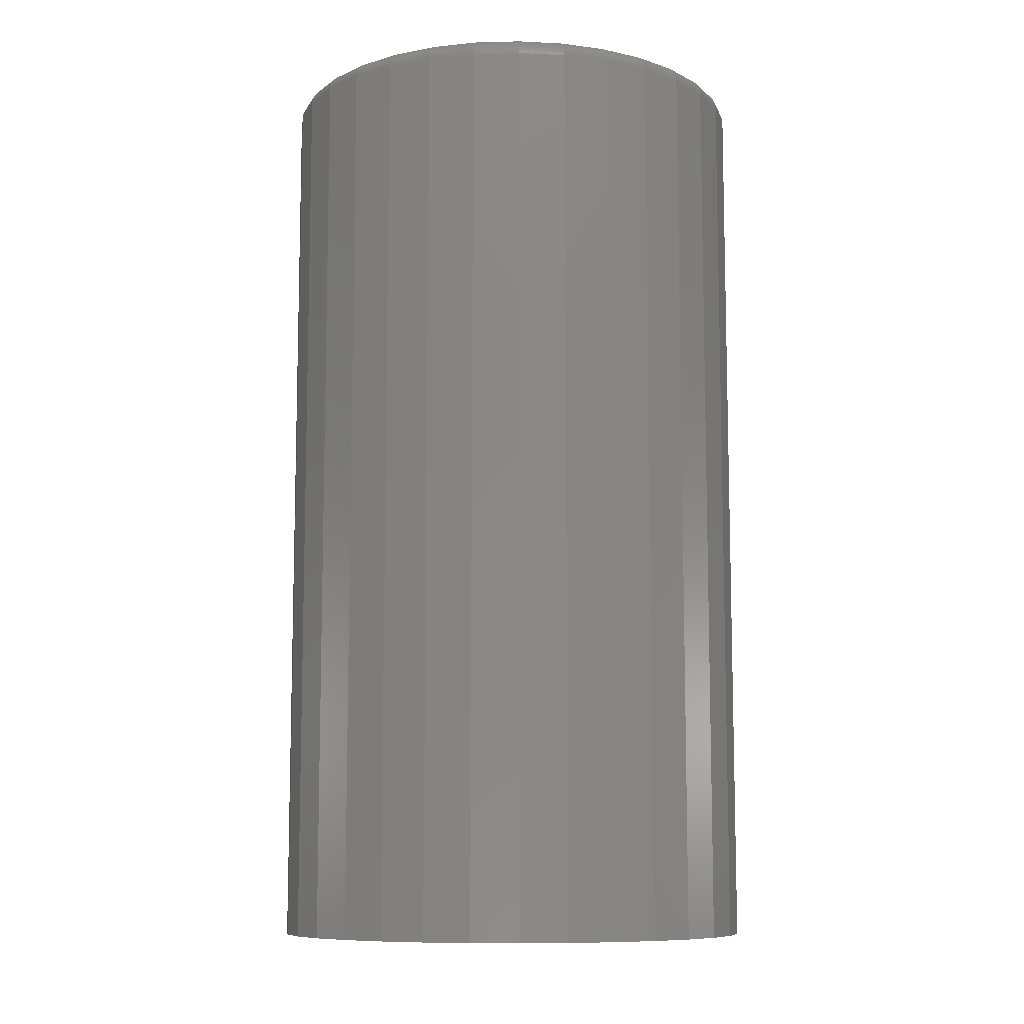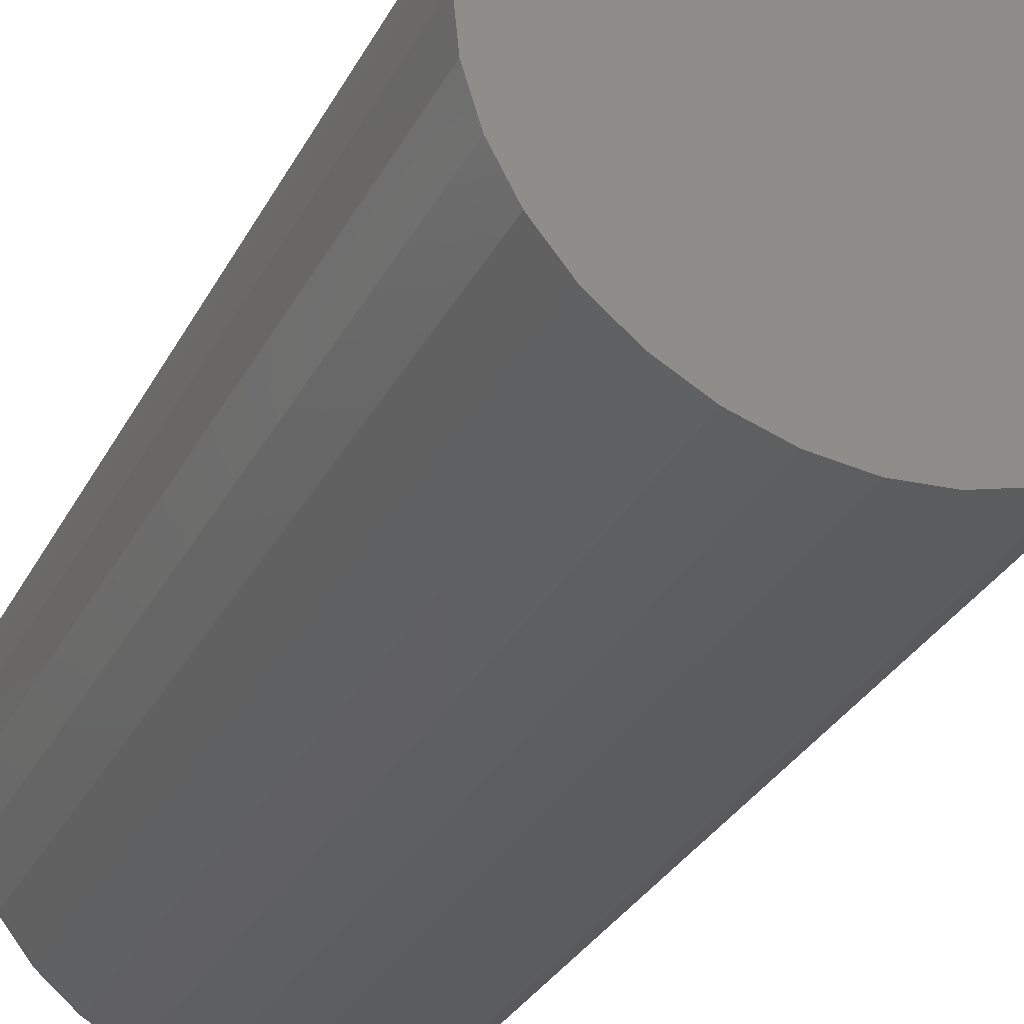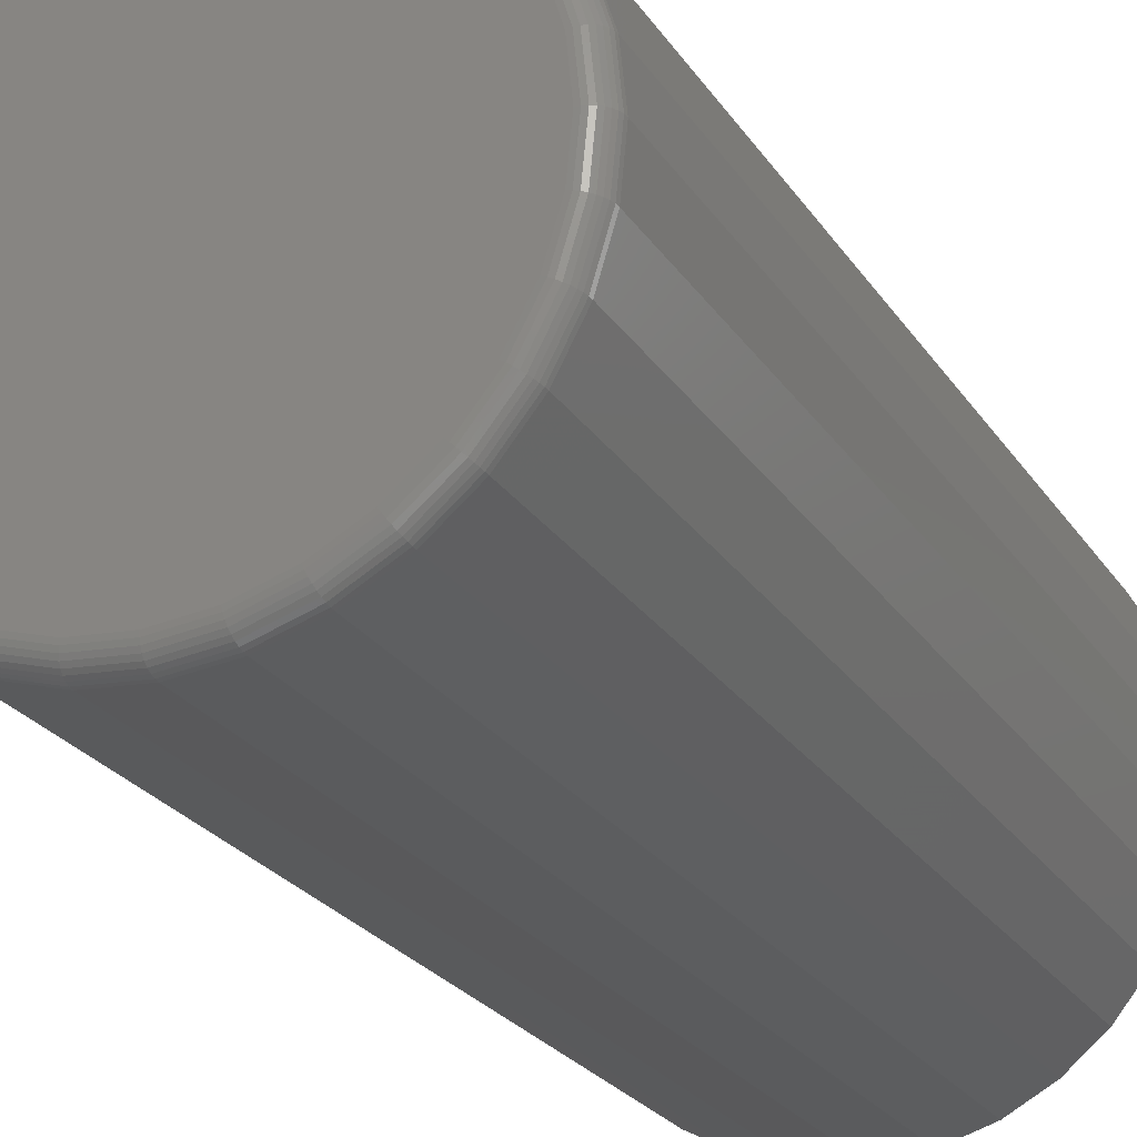
<metadata>
{"format":"stl","ext":"stl","renderer":"f3d","projection":"perspective","resolution":1024,"background":"white","views":[{"elev":-9.5,"azim":88.3,"up":"+Z"},{"elev":-32.1,"azim":155.7,"up":"+Y"},{"elev":-24.8,"azim":25.6,"up":"+Y"}]}
</metadata>
<code>
# stl→obj: 320 verts, 636 faces
v -0.03151 0.1822 0
v 0.0394 0.1822 0
v 0.003947 0.1857 0
v -0.0656 0.1719 0
v 0.0735 0.1719 0
v 0.0735 -0.164 0
v -0.03151 -0.1743 0
v 0.0394 -0.1743 0
v 0.003947 -0.1778 0
v 0.1049 0.1551 0
v -0.09702 0.1551 0
v 0.1325 0.1325 0
v -0.1246 0.1325 0
v 0.1551 0.1049 0
v -0.1472 0.1049 0
v 0.1719 0.0735 0
v -0.164 0.0735 0
v 0.1822 0.0394 0
v -0.1743 0.0394 0
v 0.1857 0.003947 0
v -0.1778 0.003947 0
v 0.1822 -0.03151 0
v -0.1743 -0.03151 0
v 0.1719 -0.0656 0
v -0.164 -0.0656 0
v 0.1551 -0.09702 0
v -0.1472 -0.09702 0
v 0.1325 -0.1246 0
v -0.1246 -0.1246 0
v 0.1049 -0.1472 0
v -0.09702 -0.1472 0
v -0.0656 -0.164 0
v 0.2013 0.003947 -0.75
v 0.2013 0.003947 -0.01562
v 0.1975 -0.03456 -0.75
v 0.1975 -0.03456 -0.01562
v 0.1863 -0.07158 -0.75
v 0.1863 -0.07158 -0.01562
v 0.1681 -0.1057 -0.75
v 0.1681 -0.1057 -0.01562
v 0.1435 -0.1356 -0.75
v 0.1435 -0.1356 -0.01562
v 0.1136 -0.1602 -0.75
v 0.1136 -0.1602 -0.01562
v 0.07948 -0.1784 -0.75
v 0.07948 -0.1784 -0.01562
v 0.04245 -0.1896 -0.75
v 0.04245 -0.1896 -0.01562
v 0.003947 -0.1934 -0.75
v 0.003947 -0.1934 -0.01562
v -0.03456 -0.1896 -0.75
v -0.03456 -0.1896 -0.01562
v -0.07158 -0.1784 -0.75
v -0.07158 -0.1784 -0.01562
v -0.1057 -0.1602 -0.75
v -0.1057 -0.1602 -0.01562
v -0.1356 -0.1356 -0.75
v -0.1356 -0.1356 -0.01562
v -0.1602 -0.1057 -0.75
v -0.1602 -0.1057 -0.01562
v -0.1784 -0.07158 -0.75
v -0.1784 -0.07158 -0.01562
v -0.1896 -0.03456 -0.75
v -0.1896 -0.03456 -0.01562
v -0.1934 0.003947 -0.75
v -0.1934 0.003947 -0.01562
v -0.1896 0.04245 -0.75
v -0.1896 0.04245 -0.01562
v -0.1784 0.07948 -0.75
v -0.1784 0.07948 -0.01562
v -0.1602 0.1136 -0.75
v -0.1602 0.1136 -0.01562
v -0.1356 0.1435 -0.75
v -0.1356 0.1435 -0.01562
v -0.1057 0.1681 -0.75
v -0.1057 0.1681 -0.01562
v -0.07158 0.1863 -0.75
v -0.07158 0.1863 -0.01562
v -0.03456 0.1975 -0.75
v -0.03456 0.1975 -0.01562
v 0.003947 0.2013 -0.75
v 0.003947 0.2013 -0.01562
v 0.04245 0.1975 -0.75
v 0.04245 0.1975 -0.01562
v 0.07948 0.1863 -0.75
v 0.07948 0.1863 -0.01562
v 0.1136 0.1681 -0.75
v 0.1136 0.1681 -0.01562
v 0.1435 0.1435 -0.75
v 0.1435 0.1435 -0.01562
v 0.1681 0.1136 -0.75
v 0.1681 0.1136 -0.01562
v 0.1863 0.07948 -0.75
v 0.1863 0.07948 -0.01562
v 0.1975 0.04245 -0.75
v 0.1975 0.04245 -0.01562
v 0.1887 0.003947 -0.0003002
v 0.1852 -0.0321 -0.0003002
v 0.1917 0.003947 -0.001189
v 0.1881 -0.03268 -0.001189
v 0.1944 0.003947 -0.002633
v 0.1907 -0.0332 -0.002633
v 0.1967 0.003947 -0.004576
v 0.193 -0.03366 -0.004576
v 0.1987 0.003947 -0.006944
v 0.1949 -0.03404 -0.006944
v 0.2001 0.003947 -0.009646
v 0.1964 -0.03433 -0.009646
v 0.201 0.003947 -0.01258
v 0.1972 -0.0345 -0.01258
v -0.1773 -0.0321 -0.0003002
v -0.1808 0.003947 -0.0003002
v -0.1802 -0.03268 -0.001189
v -0.1838 0.003947 -0.001189
v -0.1828 -0.0332 -0.002633
v -0.1865 0.003947 -0.002633
v -0.1851 -0.03366 -0.004576
v -0.1888 0.003947 -0.004576
v -0.187 -0.03404 -0.006944
v -0.1908 0.003947 -0.006944
v -0.1885 -0.03433 -0.009646
v -0.1922 0.003947 -0.009646
v -0.1893 -0.0345 -0.01258
v -0.1931 0.003947 -0.01258
v -0.1668 -0.06677 -0.0003002
v -0.1695 -0.06789 -0.001189
v -0.172 -0.06892 -0.002633
v -0.1742 -0.06983 -0.004576
v -0.176 -0.07057 -0.006944
v -0.1773 -0.07113 -0.009646
v -0.1781 -0.07147 -0.01258
v -0.1497 -0.09872 -0.0003002
v -0.1521 -0.1003 -0.001189
v -0.1544 -0.1018 -0.002633
v -0.1564 -0.1032 -0.004576
v -0.158 -0.1042 -0.006944
v -0.1592 -0.105 -0.009646
v -0.1599 -0.1055 -0.01258
v -0.1267 -0.1267 -0.0003002
v -0.1288 -0.1288 -0.001189
v -0.1307 -0.1307 -0.002633
v -0.1324 -0.1324 -0.004576
v -0.1338 -0.1338 -0.006944
v -0.1348 -0.1348 -0.009646
v -0.1354 -0.1354 -0.01258
v -0.09872 -0.1497 -0.0003002
v -0.1003 -0.1521 -0.001189
v -0.1018 -0.1544 -0.002633
v -0.1032 -0.1564 -0.004576
v -0.1042 -0.158 -0.006944
v -0.105 -0.1592 -0.009646
v -0.1055 -0.1599 -0.01258
v -0.06677 -0.1668 -0.0003002
v -0.06789 -0.1695 -0.001189
v -0.06892 -0.172 -0.002633
v -0.06983 -0.1742 -0.004576
v -0.07057 -0.176 -0.006944
v -0.07113 -0.1773 -0.009646
v -0.07147 -0.1781 -0.01258
v -0.0321 -0.1773 -0.0003002
v -0.03268 -0.1802 -0.001189
v -0.0332 -0.1828 -0.002633
v -0.03366 -0.1851 -0.004576
v -0.03404 -0.187 -0.006944
v -0.03433 -0.1885 -0.009646
v -0.0345 -0.1893 -0.01258
v 0.003947 -0.1808 -0.0003002
v 0.003947 -0.1838 -0.001189
v 0.003947 -0.1865 -0.002633
v 0.003947 -0.1888 -0.004576
v 0.003947 -0.1908 -0.006944
v 0.003947 -0.1922 -0.009646
v 0.003947 -0.1931 -0.01258
v 0.04 -0.1773 -0.0003002
v 0.04057 -0.1802 -0.001189
v 0.0411 -0.1828 -0.002633
v 0.04156 -0.1851 -0.004576
v 0.04194 -0.187 -0.006944
v 0.04222 -0.1885 -0.009646
v 0.04239 -0.1893 -0.01258
v 0.07466 -0.1668 -0.0003002
v 0.07579 -0.1695 -0.001189
v 0.07682 -0.172 -0.002633
v 0.07773 -0.1742 -0.004576
v 0.07847 -0.176 -0.006944
v 0.07902 -0.1773 -0.009646
v 0.07936 -0.1781 -0.01258
v 0.1066 -0.1497 -0.0003002
v 0.1082 -0.1521 -0.001189
v 0.1097 -0.1544 -0.002633
v 0.1111 -0.1564 -0.004576
v 0.1121 -0.158 -0.006944
v 0.1129 -0.1592 -0.009646
v 0.1134 -0.1599 -0.01258
v 0.1346 -0.1267 -0.0003002
v 0.1367 -0.1288 -0.001189
v 0.1386 -0.1307 -0.002633
v 0.1403 -0.1324 -0.004576
v 0.1416 -0.1338 -0.006944
v 0.1427 -0.1348 -0.009646
v 0.1433 -0.1354 -0.01258
v 0.1576 -0.09872 -0.0003002
v 0.16 -0.1003 -0.001189
v 0.1623 -0.1018 -0.002633
v 0.1642 -0.1032 -0.004576
v 0.1659 -0.1042 -0.006944
v 0.1671 -0.105 -0.009646
v 0.1678 -0.1055 -0.01258
v 0.1747 -0.06677 -0.0003002
v 0.1774 -0.06789 -0.001189
v 0.1799 -0.06892 -0.002633
v 0.1821 -0.06983 -0.004576
v 0.1839 -0.07057 -0.006944
v 0.1852 -0.07113 -0.009646
v 0.186 -0.07147 -0.01258
v -0.1773 0.04 -0.0003002
v -0.1802 0.04057 -0.001189
v -0.1828 0.0411 -0.002633
v -0.1851 0.04156 -0.004576
v -0.187 0.04194 -0.006944
v -0.1885 0.04222 -0.009646
v -0.1893 0.04239 -0.01258
v 0.1852 0.04 -0.0003002
v 0.1881 0.04057 -0.001189
v 0.1907 0.0411 -0.002633
v 0.193 0.04156 -0.004576
v 0.1949 0.04194 -0.006944
v 0.1964 0.04222 -0.009646
v 0.1972 0.04239 -0.01258
v 0.1747 0.07466 -0.0003002
v 0.1774 0.07579 -0.001189
v 0.1799 0.07682 -0.002633
v 0.1821 0.07773 -0.004576
v 0.1839 0.07847 -0.006944
v 0.1852 0.07902 -0.009646
v 0.186 0.07936 -0.01258
v 0.1576 0.1066 -0.0003002
v 0.16 0.1082 -0.001189
v 0.1623 0.1097 -0.002633
v 0.1642 0.1111 -0.004576
v 0.1659 0.1121 -0.006944
v 0.1671 0.1129 -0.009646
v 0.1678 0.1134 -0.01258
v 0.1346 0.1346 -0.0003002
v 0.1367 0.1367 -0.001189
v 0.1386 0.1386 -0.002633
v 0.1403 0.1403 -0.004576
v 0.1416 0.1416 -0.006944
v 0.1427 0.1427 -0.009646
v 0.1433 0.1433 -0.01258
v 0.1066 0.1576 -0.0003002
v 0.1082 0.16 -0.001189
v 0.1097 0.1623 -0.002633
v 0.1111 0.1642 -0.004576
v 0.1121 0.1659 -0.006944
v 0.1129 0.1671 -0.009646
v 0.1134 0.1678 -0.01258
v 0.07466 0.1747 -0.0003002
v 0.07579 0.1774 -0.001189
v 0.07682 0.1799 -0.002633
v 0.07773 0.1821 -0.004576
v 0.07847 0.1839 -0.006944
v 0.07902 0.1852 -0.009646
v 0.07936 0.186 -0.01258
v 0.04 0.1852 -0.0003002
v 0.04057 0.1881 -0.001189
v 0.0411 0.1907 -0.002633
v 0.04156 0.193 -0.004576
v 0.04194 0.1949 -0.006944
v 0.04222 0.1964 -0.009646
v 0.04239 0.1972 -0.01258
v 0.003947 0.1887 -0.0003002
v 0.003947 0.1917 -0.001189
v 0.003947 0.1944 -0.002633
v 0.003947 0.1967 -0.004576
v 0.003947 0.1987 -0.006944
v 0.003947 0.2001 -0.009646
v 0.003947 0.201 -0.01258
v -0.0321 0.1852 -0.0003002
v -0.03268 0.1881 -0.001189
v -0.0332 0.1907 -0.002633
v -0.03366 0.193 -0.004576
v -0.03404 0.1949 -0.006944
v -0.03433 0.1964 -0.009646
v -0.0345 0.1972 -0.01258
v -0.06677 0.1747 -0.0003002
v -0.06789 0.1774 -0.001189
v -0.06892 0.1799 -0.002633
v -0.06983 0.1821 -0.004576
v -0.07057 0.1839 -0.006944
v -0.07113 0.1852 -0.009646
v -0.07147 0.186 -0.01258
v -0.09872 0.1576 -0.0003002
v -0.1003 0.16 -0.001189
v -0.1018 0.1623 -0.002633
v -0.1032 0.1642 -0.004576
v -0.1042 0.1659 -0.006944
v -0.105 0.1671 -0.009646
v -0.1055 0.1678 -0.01258
v -0.1267 0.1346 -0.0003002
v -0.1288 0.1367 -0.001189
v -0.1307 0.1386 -0.002633
v -0.1324 0.1403 -0.004576
v -0.1338 0.1416 -0.006944
v -0.1348 0.1427 -0.009646
v -0.1354 0.1433 -0.01258
v -0.1497 0.1066 -0.0003002
v -0.1521 0.1082 -0.001189
v -0.1544 0.1097 -0.002633
v -0.1564 0.1111 -0.004576
v -0.158 0.1121 -0.006944
v -0.1592 0.1129 -0.009646
v -0.1599 0.1134 -0.01258
v -0.1668 0.07466 -0.0003002
v -0.1695 0.07579 -0.001189
v -0.172 0.07682 -0.002633
v -0.1742 0.07773 -0.004576
v -0.176 0.07847 -0.006944
v -0.1773 0.07902 -0.009646
v -0.1781 0.07936 -0.01258
f 1 2 3
f 2 1 4
f 2 4 5
f 6 7 8
f 8 7 9
f 5 4 10
f 10 4 11
f 10 11 12
f 12 11 13
f 12 13 14
f 14 13 15
f 14 15 16
f 16 15 17
f 16 17 18
f 18 17 19
f 18 19 20
f 20 19 21
f 20 21 22
f 22 21 23
f 22 23 24
f 24 23 25
f 24 25 26
f 26 25 27
f 26 27 28
f 28 27 29
f 28 29 30
f 30 29 31
f 30 31 6
f 6 31 32
f 6 32 7
f 33 34 35
f 35 34 36
f 35 36 37
f 37 36 38
f 37 38 39
f 39 38 40
f 39 40 41
f 41 40 42
f 41 42 43
f 43 42 44
f 43 44 45
f 45 44 46
f 45 46 47
f 47 46 48
f 47 48 49
f 49 48 50
f 49 50 51
f 51 50 52
f 51 52 53
f 53 52 54
f 53 54 55
f 55 54 56
f 55 56 57
f 57 56 58
f 57 58 59
f 59 58 60
f 59 60 61
f 61 60 62
f 61 62 63
f 63 62 64
f 63 64 65
f 65 64 66
f 65 66 67
f 67 66 68
f 67 68 69
f 69 68 70
f 69 70 71
f 71 70 72
f 71 72 73
f 73 72 74
f 73 74 75
f 75 74 76
f 75 76 77
f 77 76 78
f 77 78 79
f 79 78 80
f 79 80 81
f 81 80 82
f 81 82 83
f 83 82 84
f 83 84 85
f 85 84 86
f 85 86 87
f 87 86 88
f 87 88 89
f 89 88 90
f 89 90 91
f 91 90 92
f 91 92 93
f 93 92 94
f 93 94 95
f 95 94 96
f 95 96 33
f 33 96 34
f 20 22 97
f 97 22 98
f 97 98 99
f 99 98 100
f 99 100 101
f 101 100 102
f 101 102 103
f 103 102 104
f 103 104 105
f 105 104 106
f 105 106 107
f 107 106 108
f 107 108 109
f 109 108 110
f 109 110 34
f 34 110 36
f 23 21 111
f 111 21 112
f 111 112 113
f 113 112 114
f 113 114 115
f 115 114 116
f 115 116 117
f 117 116 118
f 117 118 119
f 119 118 120
f 119 120 121
f 121 120 122
f 121 122 123
f 123 122 124
f 123 124 64
f 64 124 66
f 25 23 125
f 125 23 111
f 125 111 126
f 126 111 113
f 126 113 127
f 127 113 115
f 127 115 128
f 128 115 117
f 128 117 129
f 129 117 119
f 129 119 130
f 130 119 121
f 130 121 131
f 131 121 123
f 131 123 62
f 62 123 64
f 27 25 132
f 132 25 125
f 132 125 133
f 133 125 126
f 133 126 134
f 134 126 127
f 134 127 135
f 135 127 128
f 135 128 136
f 136 128 129
f 136 129 137
f 137 129 130
f 137 130 138
f 138 130 131
f 138 131 60
f 60 131 62
f 29 27 139
f 139 27 132
f 139 132 140
f 140 132 133
f 140 133 141
f 141 133 134
f 141 134 142
f 142 134 135
f 142 135 143
f 143 135 136
f 143 136 144
f 144 136 137
f 144 137 145
f 145 137 138
f 145 138 58
f 58 138 60
f 31 29 146
f 146 29 139
f 146 139 147
f 147 139 140
f 147 140 148
f 148 140 141
f 148 141 149
f 149 141 142
f 149 142 150
f 150 142 143
f 150 143 151
f 151 143 144
f 151 144 152
f 152 144 145
f 152 145 56
f 56 145 58
f 32 31 153
f 153 31 146
f 153 146 154
f 154 146 147
f 154 147 155
f 155 147 148
f 155 148 156
f 156 148 149
f 156 149 157
f 157 149 150
f 157 150 158
f 158 150 151
f 158 151 159
f 159 151 152
f 159 152 54
f 54 152 56
f 7 32 160
f 160 32 153
f 160 153 161
f 161 153 154
f 161 154 162
f 162 154 155
f 162 155 163
f 163 155 156
f 163 156 164
f 164 156 157
f 164 157 165
f 165 157 158
f 165 158 166
f 166 158 159
f 166 159 52
f 52 159 54
f 9 7 167
f 167 7 160
f 167 160 168
f 168 160 161
f 168 161 169
f 169 161 162
f 169 162 170
f 170 162 163
f 170 163 171
f 171 163 164
f 171 164 172
f 172 164 165
f 172 165 173
f 173 165 166
f 173 166 50
f 50 166 52
f 8 9 174
f 174 9 167
f 174 167 175
f 175 167 168
f 175 168 176
f 176 168 169
f 176 169 177
f 177 169 170
f 177 170 178
f 178 170 171
f 178 171 179
f 179 171 172
f 179 172 180
f 180 172 173
f 180 173 48
f 48 173 50
f 6 8 181
f 181 8 174
f 181 174 182
f 182 174 175
f 182 175 183
f 183 175 176
f 183 176 184
f 184 176 177
f 184 177 185
f 185 177 178
f 185 178 186
f 186 178 179
f 186 179 187
f 187 179 180
f 187 180 46
f 46 180 48
f 30 6 188
f 188 6 181
f 188 181 189
f 189 181 182
f 189 182 190
f 190 182 183
f 190 183 191
f 191 183 184
f 191 184 192
f 192 184 185
f 192 185 193
f 193 185 186
f 193 186 194
f 194 186 187
f 194 187 44
f 44 187 46
f 28 30 195
f 195 30 188
f 195 188 196
f 196 188 189
f 196 189 197
f 197 189 190
f 197 190 198
f 198 190 191
f 198 191 199
f 199 191 192
f 199 192 200
f 200 192 193
f 200 193 201
f 201 193 194
f 201 194 42
f 42 194 44
f 26 28 202
f 202 28 195
f 202 195 203
f 203 195 196
f 203 196 204
f 204 196 197
f 204 197 205
f 205 197 198
f 205 198 206
f 206 198 199
f 206 199 207
f 207 199 200
f 207 200 208
f 208 200 201
f 208 201 40
f 40 201 42
f 24 26 209
f 209 26 202
f 209 202 210
f 210 202 203
f 210 203 211
f 211 203 204
f 211 204 212
f 212 204 205
f 212 205 213
f 213 205 206
f 213 206 214
f 214 206 207
f 214 207 215
f 215 207 208
f 215 208 38
f 38 208 40
f 22 24 98
f 98 24 209
f 98 209 100
f 100 209 210
f 100 210 102
f 102 210 211
f 102 211 104
f 104 211 212
f 104 212 106
f 106 212 213
f 106 213 108
f 108 213 214
f 108 214 110
f 110 214 215
f 110 215 36
f 36 215 38
f 21 19 112
f 112 19 216
f 112 216 114
f 114 216 217
f 114 217 116
f 116 217 218
f 116 218 118
f 118 218 219
f 118 219 120
f 120 219 220
f 120 220 122
f 122 220 221
f 122 221 124
f 124 221 222
f 124 222 66
f 66 222 68
f 18 20 223
f 223 20 97
f 223 97 224
f 224 97 99
f 224 99 225
f 225 99 101
f 225 101 226
f 226 101 103
f 226 103 227
f 227 103 105
f 227 105 228
f 228 105 107
f 228 107 229
f 229 107 109
f 229 109 96
f 96 109 34
f 16 18 230
f 230 18 223
f 230 223 231
f 231 223 224
f 231 224 232
f 232 224 225
f 232 225 233
f 233 225 226
f 233 226 234
f 234 226 227
f 234 227 235
f 235 227 228
f 235 228 236
f 236 228 229
f 236 229 94
f 94 229 96
f 14 16 237
f 237 16 230
f 237 230 238
f 238 230 231
f 238 231 239
f 239 231 232
f 239 232 240
f 240 232 233
f 240 233 241
f 241 233 234
f 241 234 242
f 242 234 235
f 242 235 243
f 243 235 236
f 243 236 92
f 92 236 94
f 12 14 244
f 244 14 237
f 244 237 245
f 245 237 238
f 245 238 246
f 246 238 239
f 246 239 247
f 247 239 240
f 247 240 248
f 248 240 241
f 248 241 249
f 249 241 242
f 249 242 250
f 250 242 243
f 250 243 90
f 90 243 92
f 10 12 251
f 251 12 244
f 251 244 252
f 252 244 245
f 252 245 253
f 253 245 246
f 253 246 254
f 254 246 247
f 254 247 255
f 255 247 248
f 255 248 256
f 256 248 249
f 256 249 257
f 257 249 250
f 257 250 88
f 88 250 90
f 5 10 258
f 258 10 251
f 258 251 259
f 259 251 252
f 259 252 260
f 260 252 253
f 260 253 261
f 261 253 254
f 261 254 262
f 262 254 255
f 262 255 263
f 263 255 256
f 263 256 264
f 264 256 257
f 264 257 86
f 86 257 88
f 2 5 265
f 265 5 258
f 265 258 266
f 266 258 259
f 266 259 267
f 267 259 260
f 267 260 268
f 268 260 261
f 268 261 269
f 269 261 262
f 269 262 270
f 270 262 263
f 270 263 271
f 271 263 264
f 271 264 84
f 84 264 86
f 3 2 272
f 272 2 265
f 272 265 273
f 273 265 266
f 273 266 274
f 274 266 267
f 274 267 275
f 275 267 268
f 275 268 276
f 276 268 269
f 276 269 277
f 277 269 270
f 277 270 278
f 278 270 271
f 278 271 82
f 82 271 84
f 1 3 279
f 279 3 272
f 279 272 280
f 280 272 273
f 280 273 281
f 281 273 274
f 281 274 282
f 282 274 275
f 282 275 283
f 283 275 276
f 283 276 284
f 284 276 277
f 284 277 285
f 285 277 278
f 285 278 80
f 80 278 82
f 4 1 286
f 286 1 279
f 286 279 287
f 287 279 280
f 287 280 288
f 288 280 281
f 288 281 289
f 289 281 282
f 289 282 290
f 290 282 283
f 290 283 291
f 291 283 284
f 291 284 292
f 292 284 285
f 292 285 78
f 78 285 80
f 11 4 293
f 293 4 286
f 293 286 294
f 294 286 287
f 294 287 295
f 295 287 288
f 295 288 296
f 296 288 289
f 296 289 297
f 297 289 290
f 297 290 298
f 298 290 291
f 298 291 299
f 299 291 292
f 299 292 76
f 76 292 78
f 13 11 300
f 300 11 293
f 300 293 301
f 301 293 294
f 301 294 302
f 302 294 295
f 302 295 303
f 303 295 296
f 303 296 304
f 304 296 297
f 304 297 305
f 305 297 298
f 305 298 306
f 306 298 299
f 306 299 74
f 74 299 76
f 15 13 307
f 307 13 300
f 307 300 308
f 308 300 301
f 308 301 309
f 309 301 302
f 309 302 310
f 310 302 303
f 310 303 311
f 311 303 304
f 311 304 312
f 312 304 305
f 312 305 313
f 313 305 306
f 313 306 72
f 72 306 74
f 17 15 314
f 314 15 307
f 314 307 315
f 315 307 308
f 315 308 316
f 316 308 309
f 316 309 317
f 317 309 310
f 317 310 318
f 318 310 311
f 318 311 319
f 319 311 312
f 319 312 320
f 320 312 313
f 320 313 70
f 70 313 72
f 19 17 216
f 216 17 314
f 216 314 217
f 217 314 315
f 217 315 218
f 218 315 316
f 218 316 219
f 219 316 317
f 219 317 220
f 220 317 318
f 220 318 221
f 221 318 319
f 221 319 222
f 222 319 320
f 222 320 68
f 68 320 70
f 81 83 79
f 77 79 83
f 85 77 83
f 47 51 45
f 49 51 47
f 51 53 45
f 45 53 55
f 45 55 43
f 43 55 57
f 43 57 41
f 41 57 59
f 41 59 39
f 39 59 61
f 39 61 37
f 37 61 63
f 37 63 35
f 35 63 65
f 35 65 33
f 33 65 67
f 33 67 95
f 95 67 69
f 95 69 93
f 93 69 71
f 93 71 91
f 91 71 73
f 91 73 89
f 89 73 75
f 89 75 87
f 87 75 77
f 87 77 85

</code>
